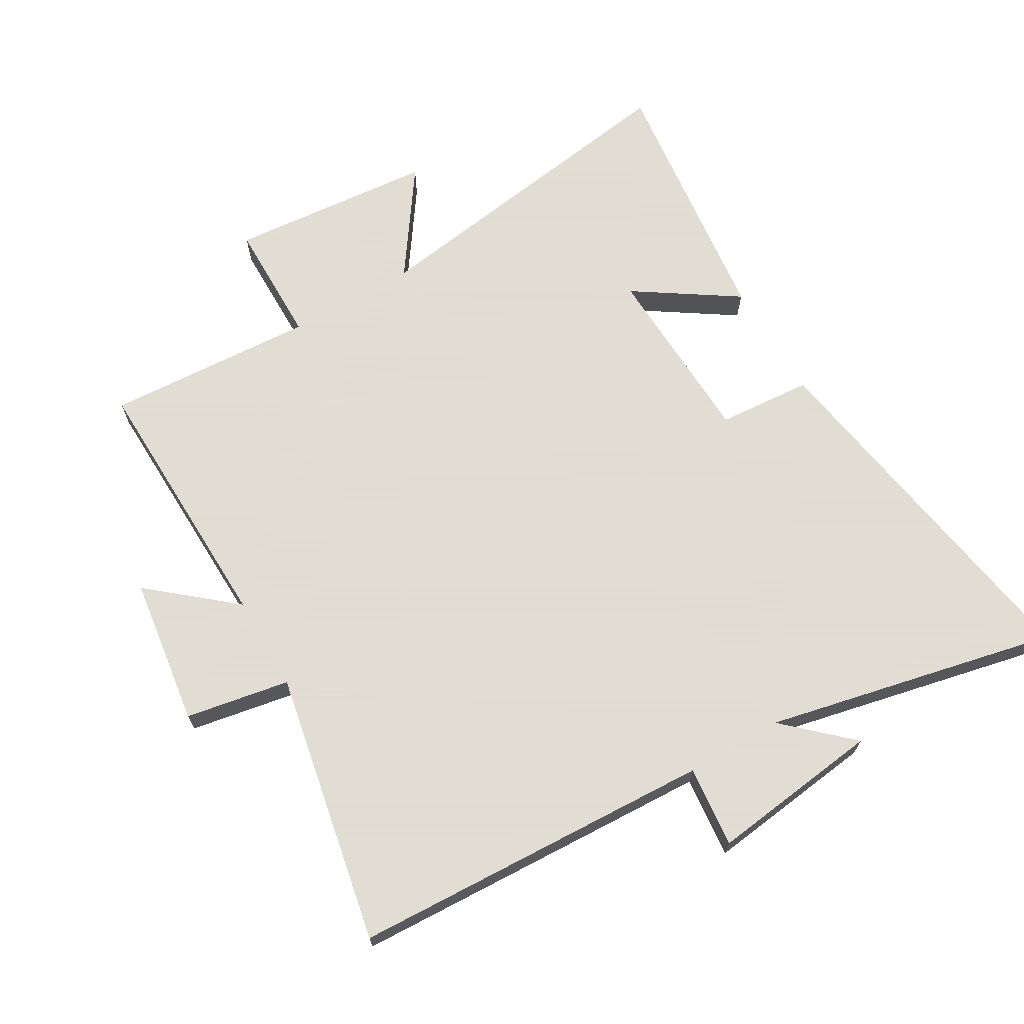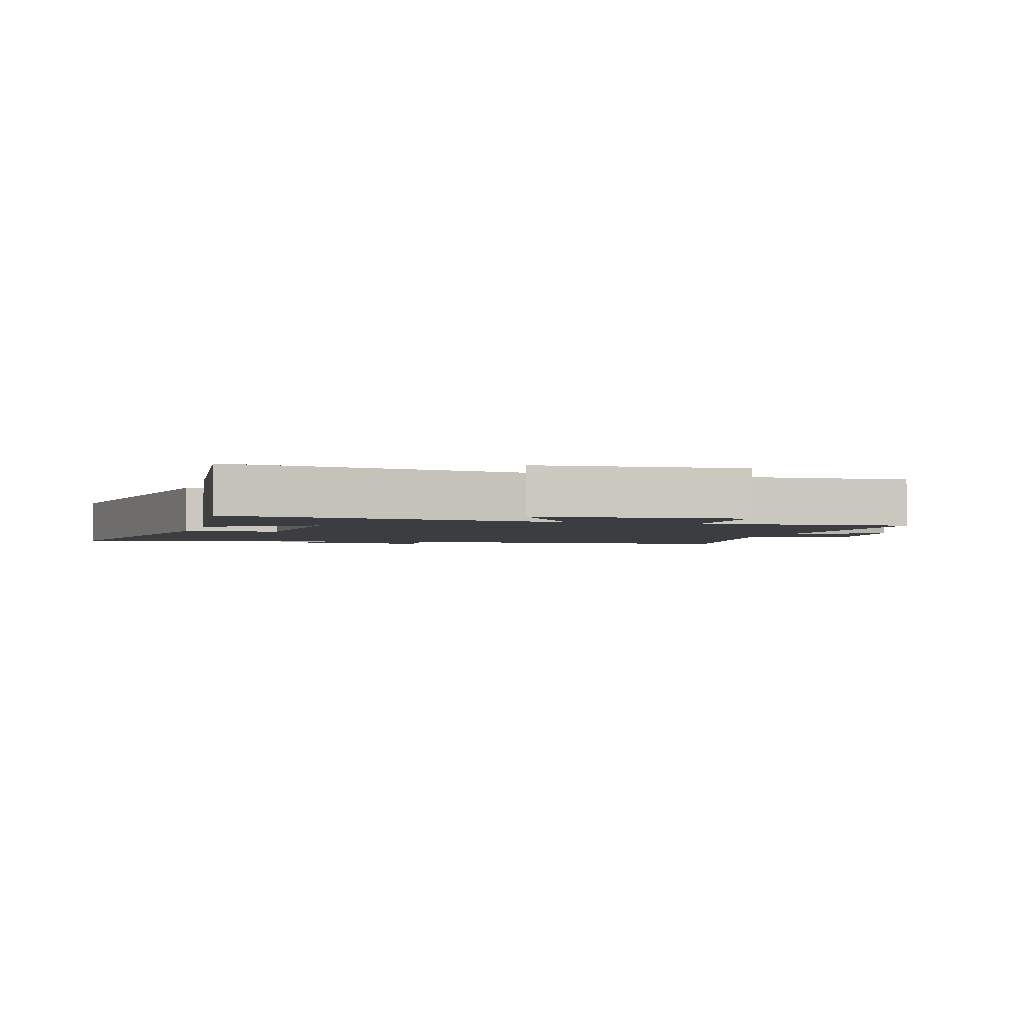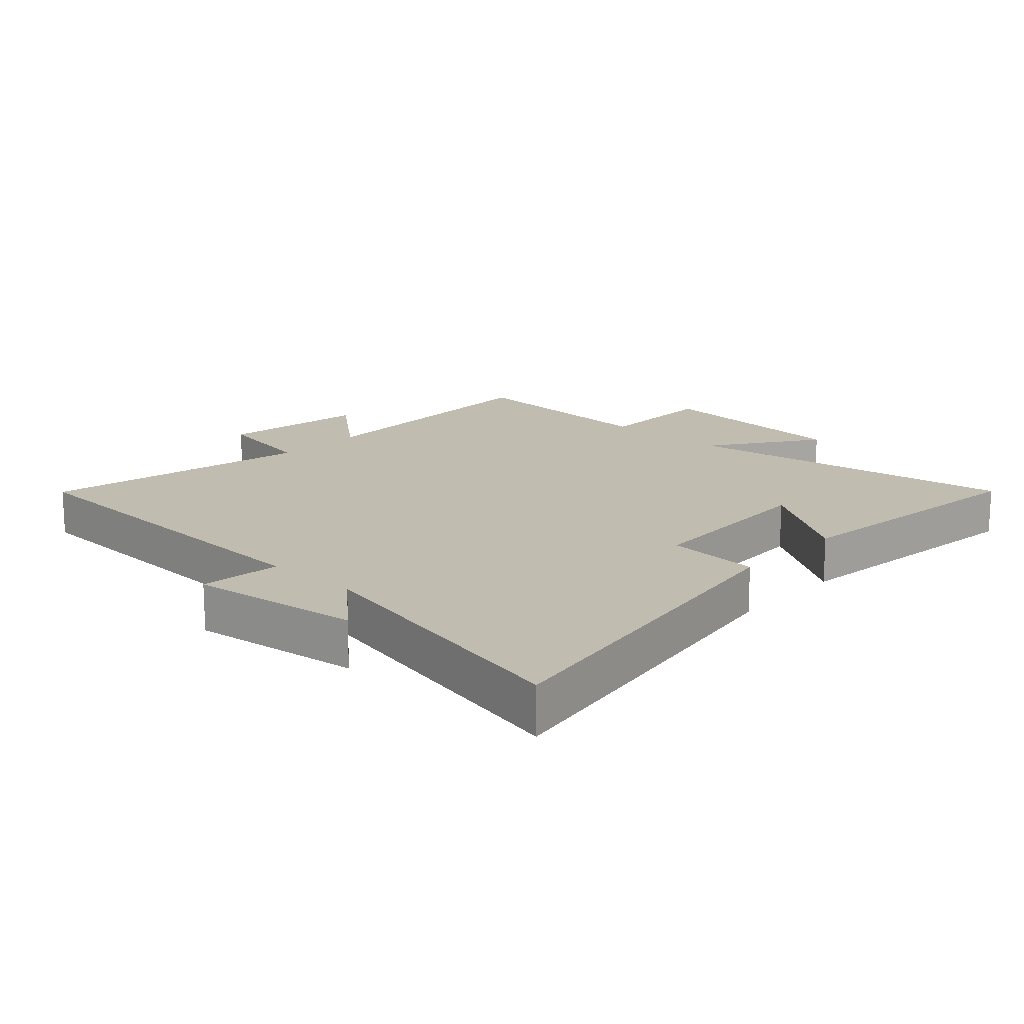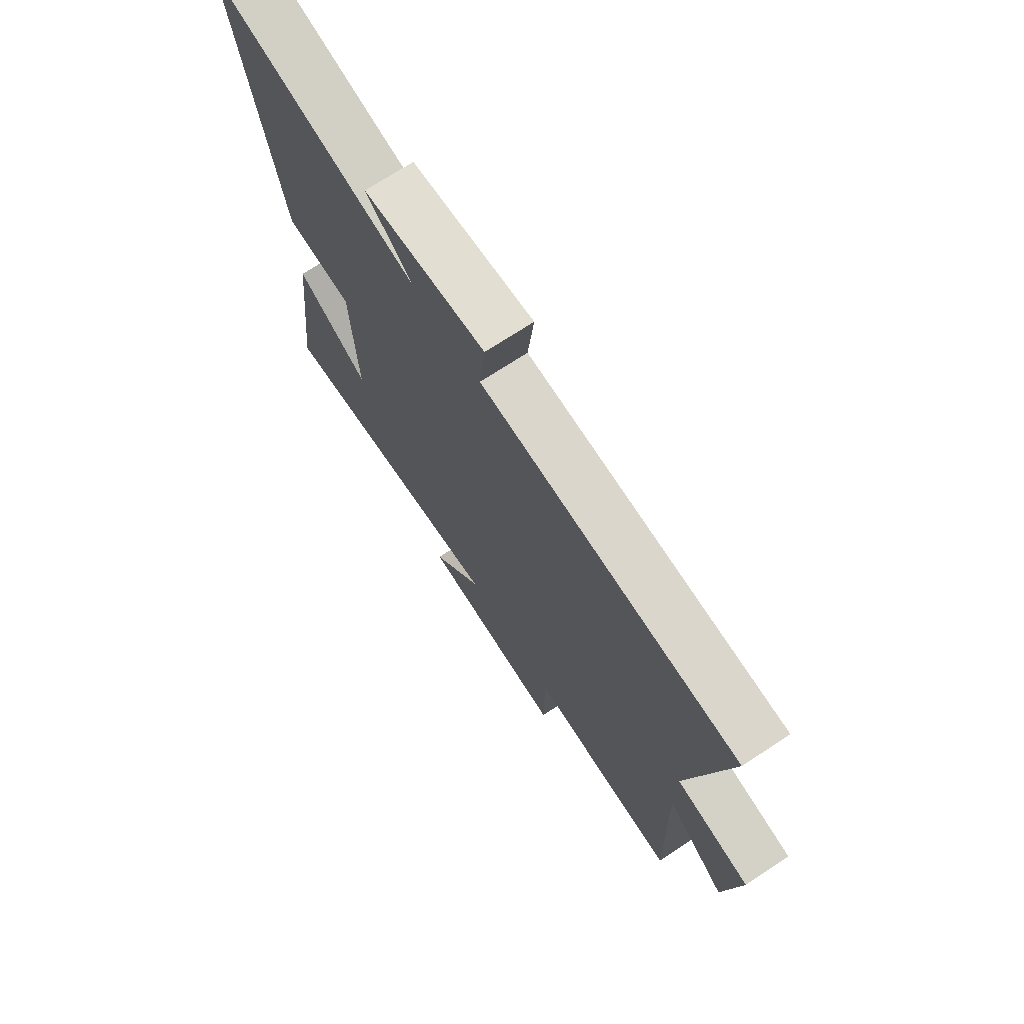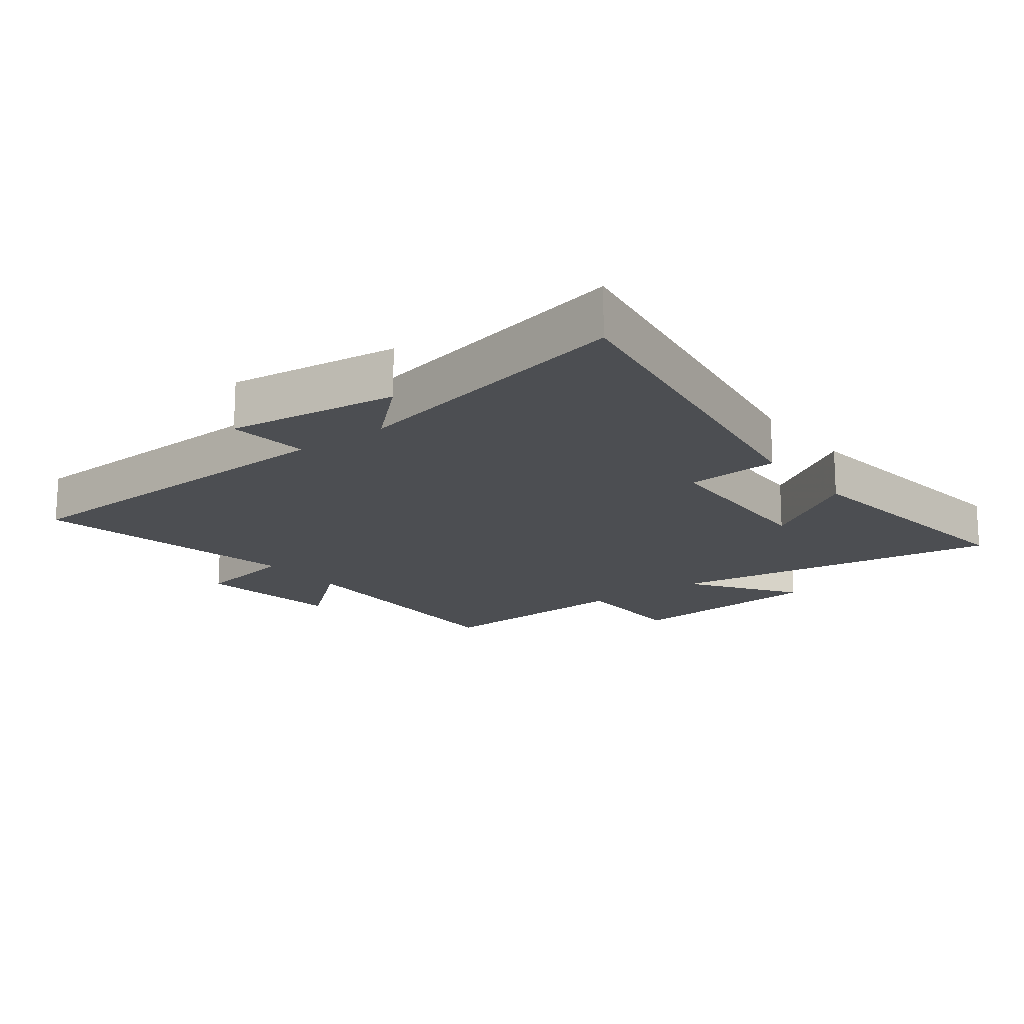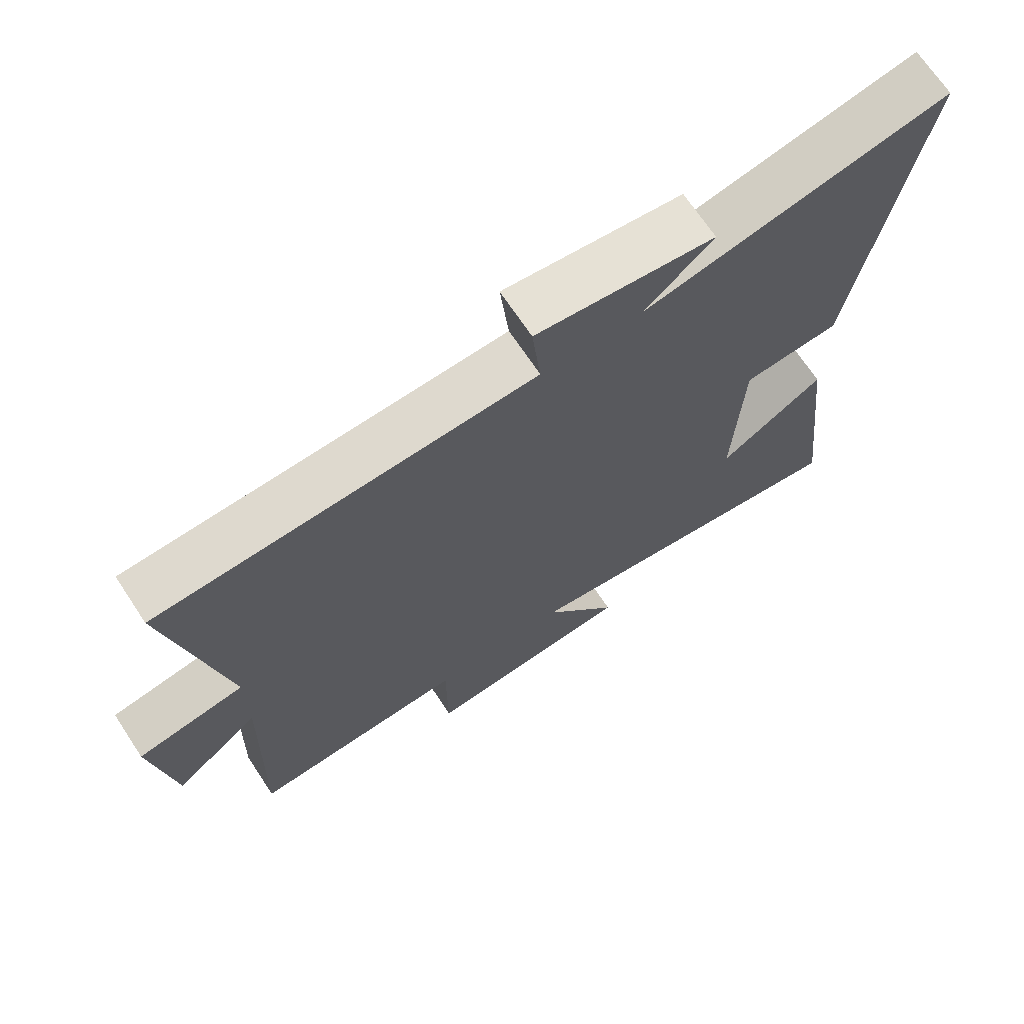
<metadata>
{"format":"obj","ext":"obj","renderer":"f3d","projection":"perspective","resolution":1024,"background":"white","views":[{"elev":68.1,"azim":-30.2,"up":"+Y"},{"elev":-2.5,"azim":163.3,"up":"+Y"},{"elev":16.4,"azim":42.8,"up":"+Y"},{"elev":72.2,"azim":-123.2,"up":"+Z"},{"elev":-16.7,"azim":37.3,"up":"+Y"},{"elev":69.5,"azim":-33.5,"up":"+Z"}]}
</metadata>
<code>
v 0.548 0.07 -0.579
v 0.021 0.07 -0.5
v 0.136 0.07 -0.666
v -0.184 0.07 -0.694
v -0.185 0.07 -0.5
v -0.512 0.07 -0.519
v -0.5 0.07 -0.101
v -0.63 0.07 -0.21
v -0.662 0.07 0.022
v -0.5 0.07 0.051
v -0.582 0.07 0.475
v -0.016 0.07 0.5
v -0.029 0.07 0.627
v 0.239 0.07 0.593
v 0.138 0.07 0.5
v 0.593 0.07 0.599
v 0.5 0.07 0.026
v 0.353 0.07 0.015
v 0.341 0.07 -0.273
v 0.5 0.07 -0.168
v 0.548 0 -0.579
v 0.021 0 -0.5
v 0.136 0 -0.666
v -0.184 0 -0.694
v -0.185 0 -0.5
v -0.512 0 -0.519
v -0.5 0 -0.101
v -0.63 0 -0.21
v -0.662 0 0.022
v -0.5 0 0.051
v -0.582 0 0.475
v -0.016 0 0.5
v -0.029 0 0.627
v 0.239 0 0.593
v 0.138 0 0.5
v 0.593 0 0.599
v 0.5 0 0.026
v 0.353 0 0.015
v 0.341 0 -0.273
v 0.5 0 -0.168
f 19 20 1 2
f 18 19 2
f 15 16 17 18
f 15 18 2
f 12 13 14 15
f 10 11 12 15
f 10 15 2
f 7 8 9 10
f 7 10 2 3
f 5 6 7
f 5 7 3
f 3 4 5
f 22 21 40 39
f 22 39 38
f 38 37 36 35
f 22 38 35
f 35 34 33 32
f 35 32 31 30
f 22 35 30
f 30 29 28 27
f 23 22 30 27
f 27 26 25
f 23 27 25
f 25 24 23
f 1 21 22 2
f 2 22 23 3
f 3 23 24 4
f 4 24 25 5
f 5 25 26 6
f 6 26 27 7
f 7 27 28 8
f 8 28 29 9
f 9 29 30 10
f 10 30 31 11
f 11 31 32 12
f 12 32 33 13
f 13 33 34 14
f 14 34 35 15
f 15 35 36 16
f 16 36 37 17
f 17 37 38 18
f 18 38 39 19
f 19 39 40 20
f 20 40 21 1

</code>
